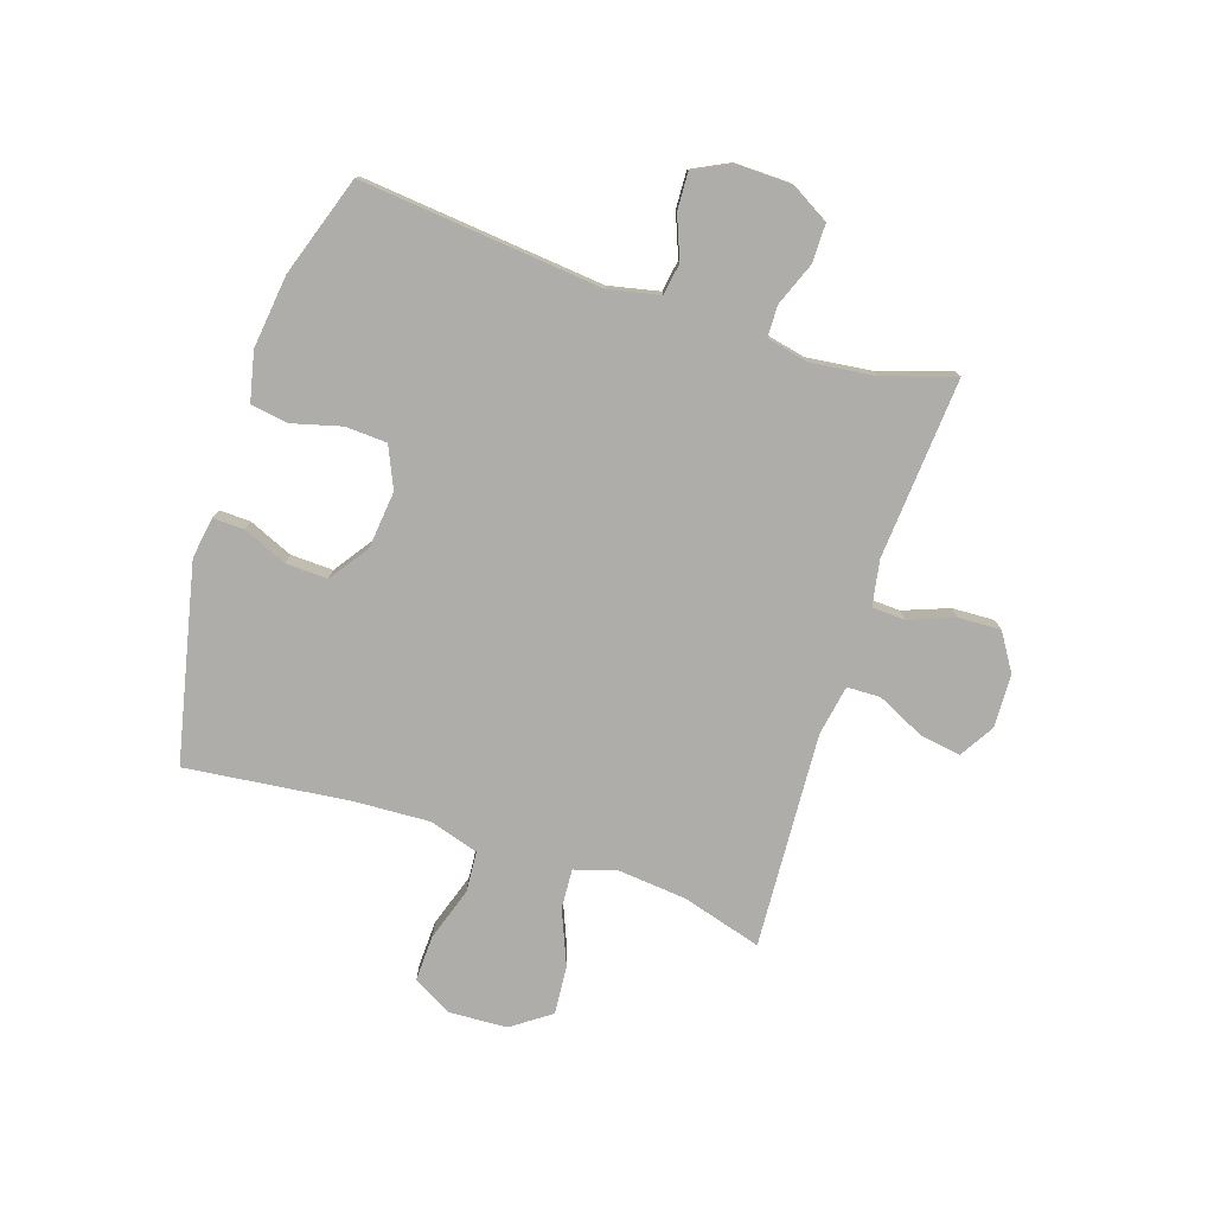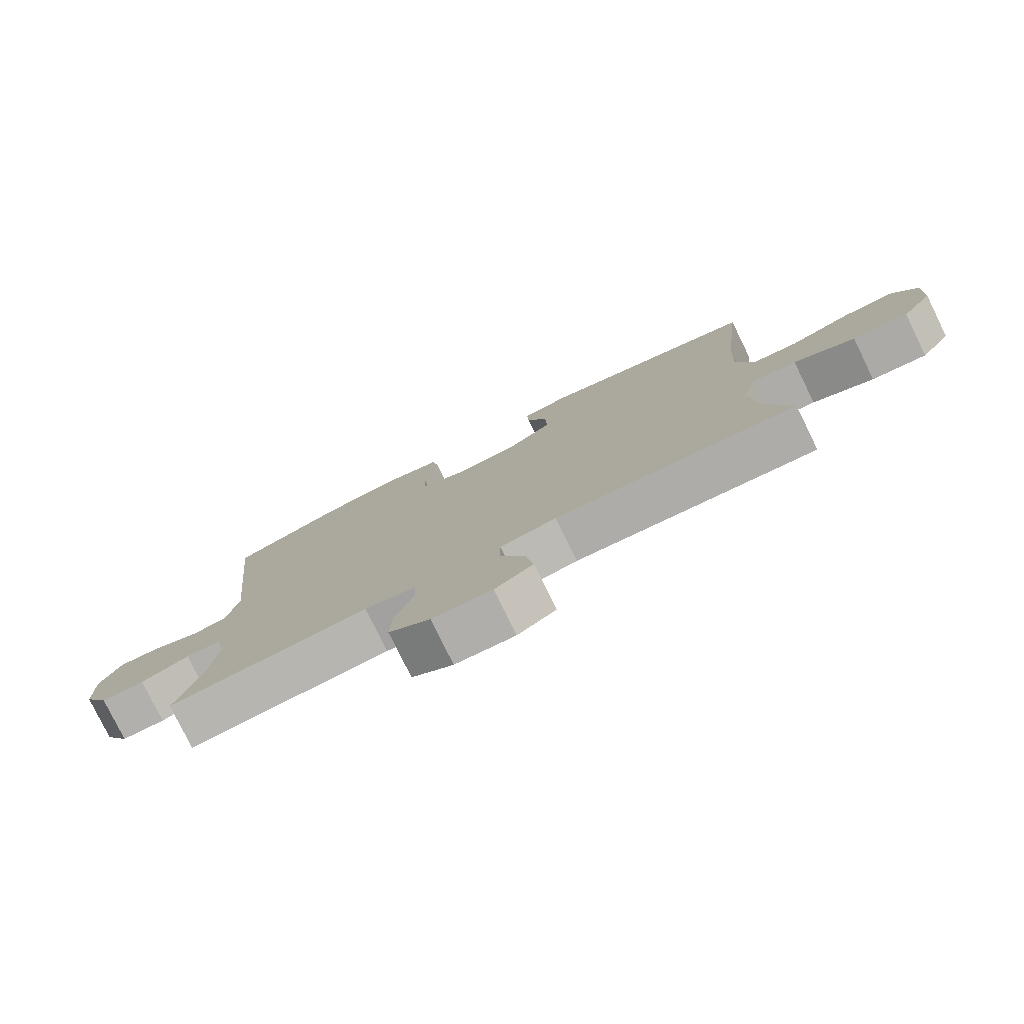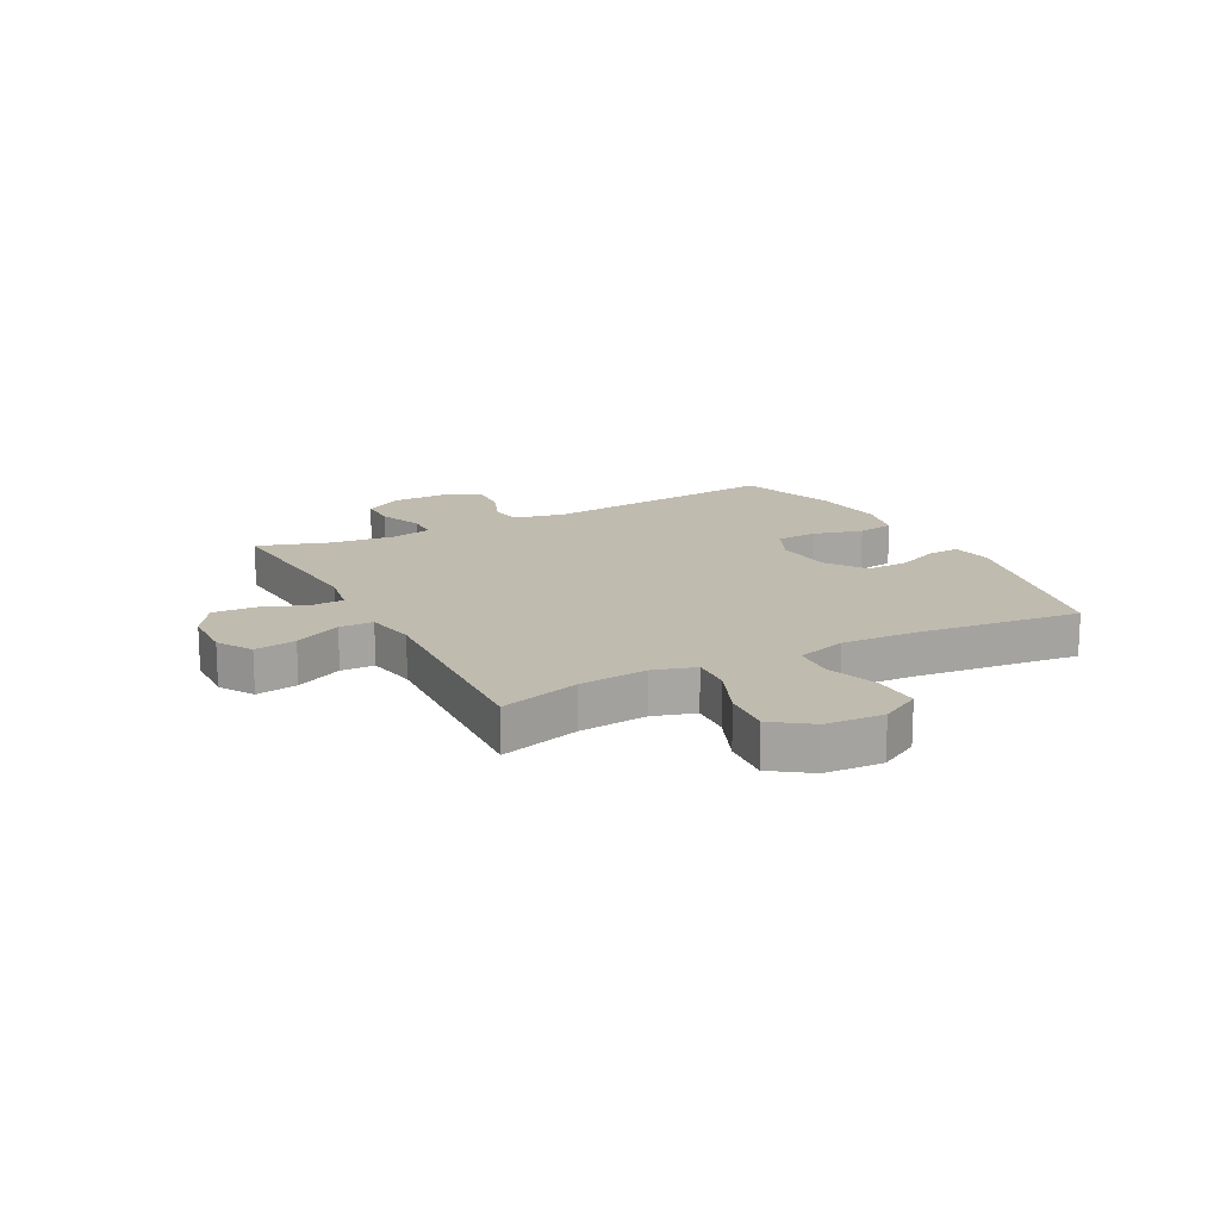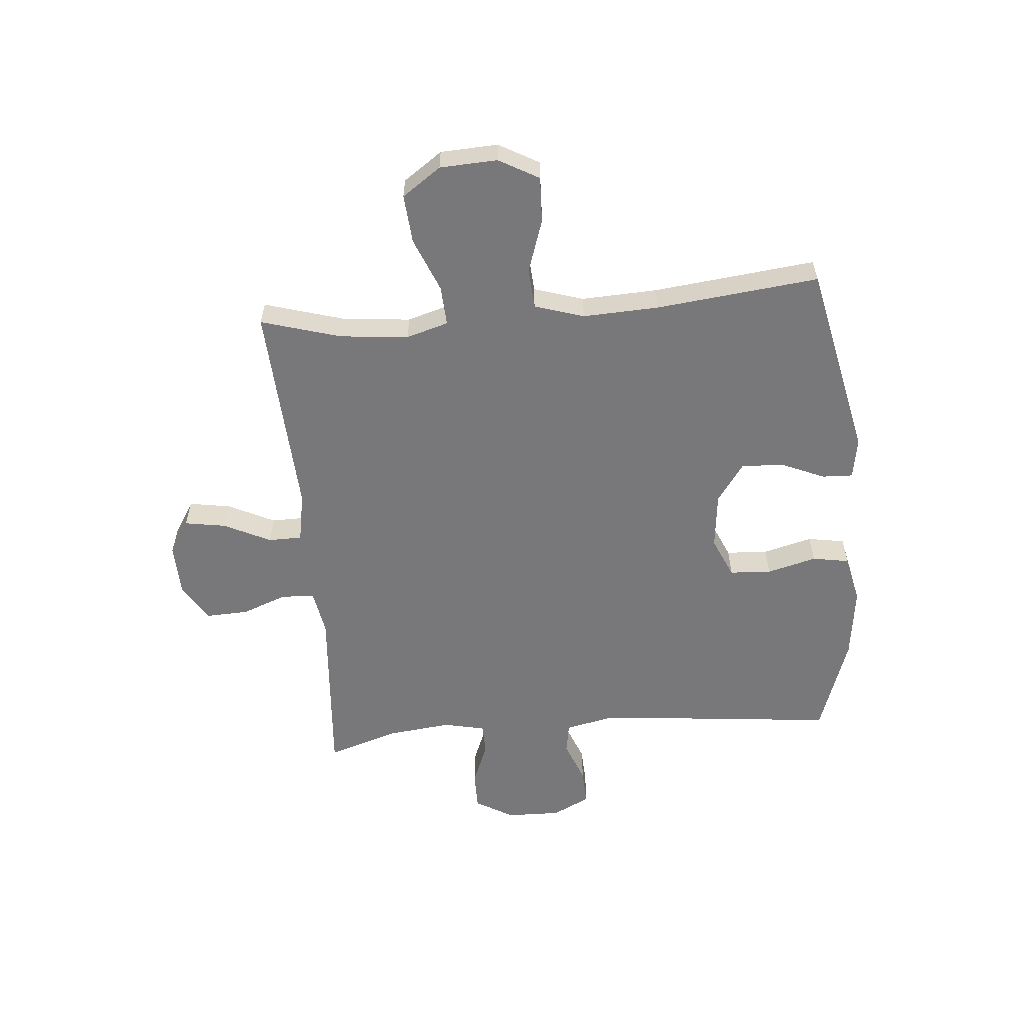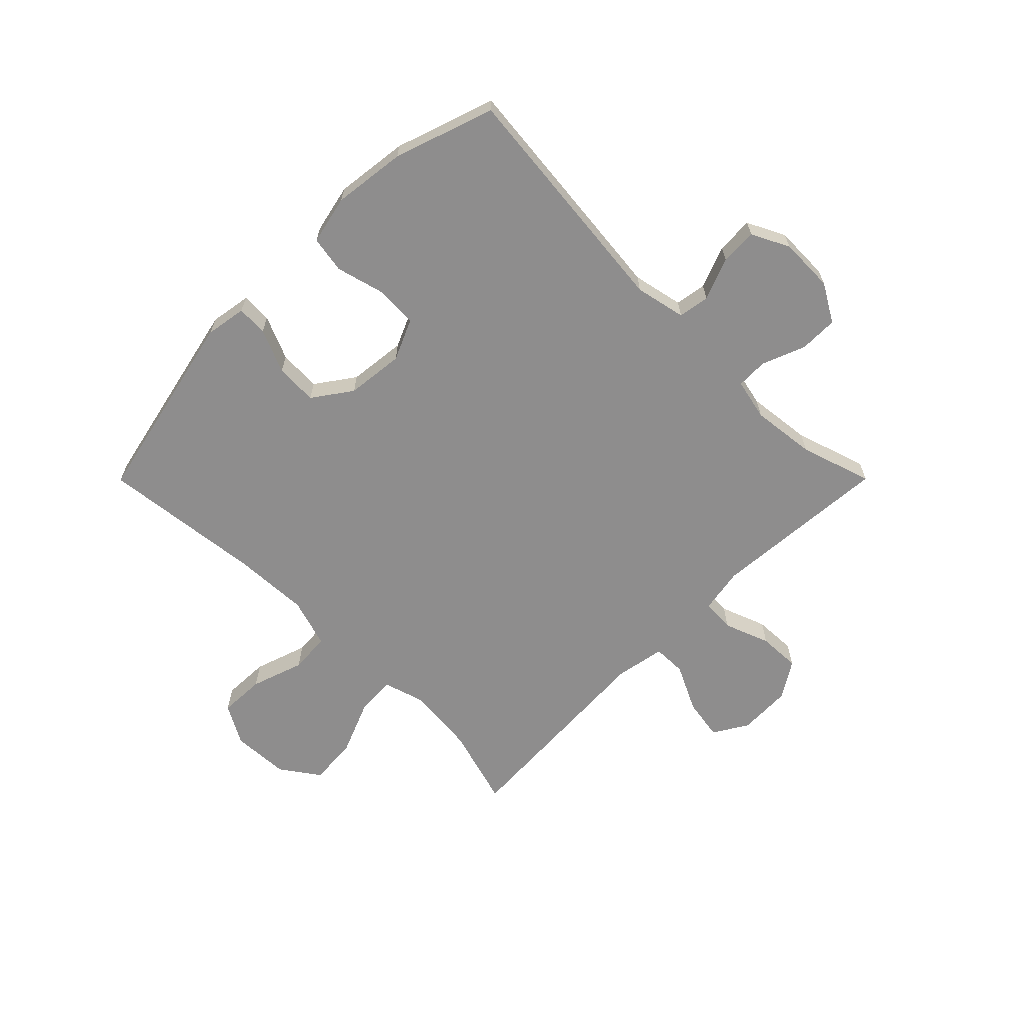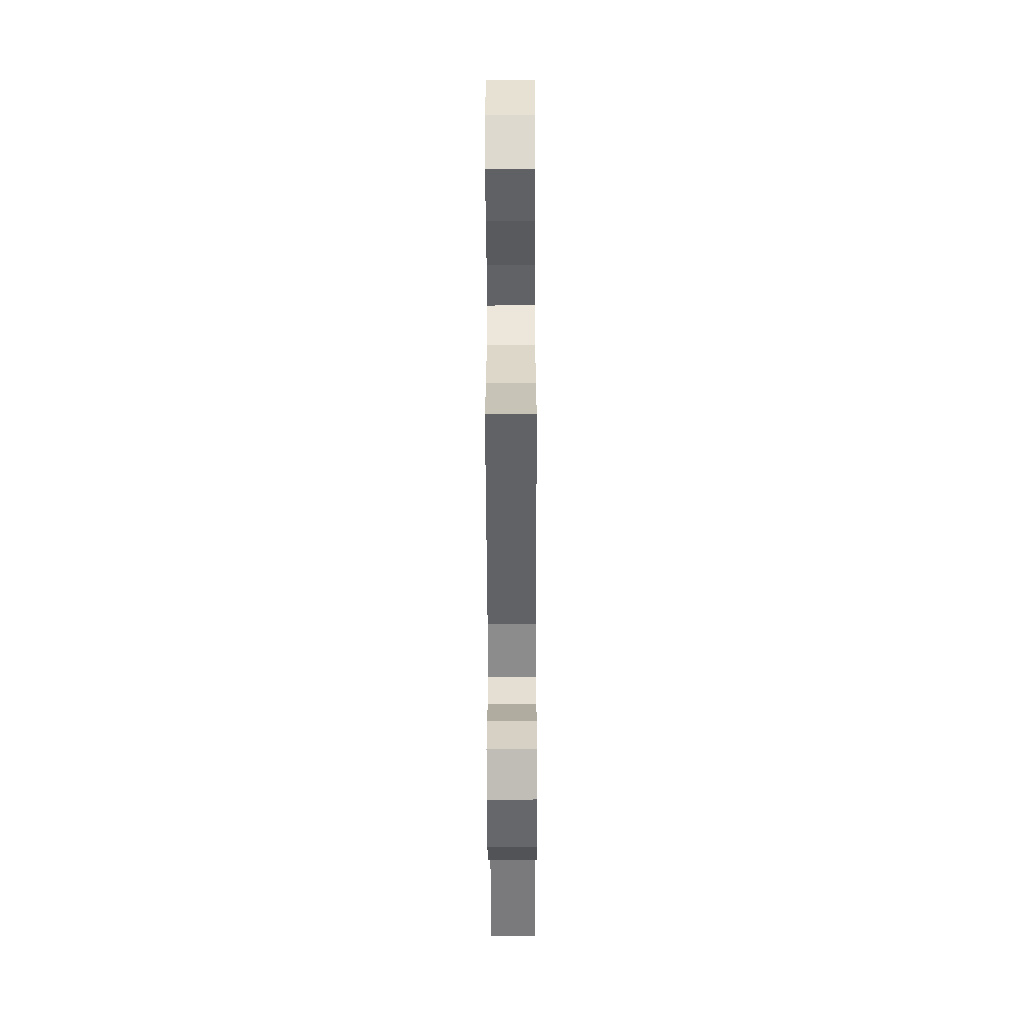
<metadata>
{"format":"obj","ext":"obj","renderer":"f3d","projection":"perspective","resolution":1024,"background":"white","views":[{"elev":-77.4,"azim":72.0,"up":"+Y"},{"elev":-78.7,"azim":-153.9,"up":"+Z"},{"elev":16.0,"azim":-117.7,"up":"+Y"},{"elev":-57.5,"azim":-85.1,"up":"+Y"},{"elev":-64.7,"azim":45.1,"up":"+Y"},{"elev":-53.9,"azim":-89.8,"up":"+Z"}]}
</metadata>
<code>
v 0.5 0.07 0.5
v 0.457 0.07 0.077
v 0.476 0.07 -0.012
v 0.531 0.07 -0.021
v 0.605 0.07 0.008
v 0.67 0.07 0.011
v 0.703 0.07 -0.055
v 0.701 0.07 -0.151
v 0.662 0.07 -0.218
v 0.594 0.07 -0.218
v 0.518 0.07 -0.188
v 0.463 0.07 -0.189
v 0.447 0.07 -0.262
v 0.46 0.07 -0.375
v 0.5 0.07 -0.5
v 0.184 0.07 -0.476
v 0.104 0.07 -0.49
v 0.101 0.07 -0.548
v 0.131 0.07 -0.628
v 0.134 0.07 -0.702
v 0.069 0.07 -0.743
v -0.025 0.07 -0.746
v -0.085 0.07 -0.709
v -0.073 0.07 -0.636
v -0.033 0.07 -0.554
v -0.034 0.07 -0.495
v -0.122 0.07 -0.479
v -0.5 0.07 -0.5
v -0.459 0.07 -0.36
v -0.447 0.07 -0.24
v -0.469 0.07 -0.166
v -0.539 0.07 -0.17
v -0.634 0.07 -0.209
v -0.72 0.07 -0.216
v -0.768 0.07 -0.148
v -0.773 0.07 -0.047
v -0.734 0.07 0.023
v -0.653 0.07 0.02
v -0.56 0.07 -0.011
v -0.489 0.07 -0.006
v -0.462 0.07 0.081
v -0.468 0.07 0.214
v -0.5 0.07 0.5
v -0.156 0.07 0.575
v -0.084 0.07 0.563
v -0.086 0.07 0.509
v -0.119 0.07 0.432
v -0.122 0.07 0.358
v -0.054 0.07 0.31
v 0.047 0.07 0.299
v 0.119 0.07 0.331
v 0.123 0.07 0.404
v 0.1 0.07 0.491
v 0.111 0.07 0.556
v 0.197 0.07 0.575
v 0.325 0.07 0.559
v 0.5 0 0.5
v 0.457 0 0.077
v 0.476 0 -0.012
v 0.531 0 -0.021
v 0.605 0 0.008
v 0.67 0 0.011
v 0.703 0 -0.055
v 0.701 0 -0.151
v 0.662 0 -0.218
v 0.594 0 -0.218
v 0.518 0 -0.188
v 0.463 0 -0.189
v 0.447 0 -0.262
v 0.46 0 -0.375
v 0.5 0 -0.5
v 0.184 0 -0.476
v 0.104 0 -0.49
v 0.101 0 -0.548
v 0.131 0 -0.628
v 0.134 0 -0.702
v 0.069 0 -0.743
v -0.025 0 -0.746
v -0.085 0 -0.709
v -0.073 0 -0.636
v -0.033 0 -0.554
v -0.034 0 -0.495
v -0.122 0 -0.479
v -0.5 0 -0.5
v -0.459 0 -0.36
v -0.447 0 -0.24
v -0.469 0 -0.166
v -0.539 0 -0.17
v -0.634 0 -0.209
v -0.72 0 -0.216
v -0.768 0 -0.148
v -0.773 0 -0.047
v -0.734 0 0.023
v -0.653 0 0.02
v -0.56 0 -0.011
v -0.489 0 -0.006
v -0.462 0 0.081
v -0.468 0 0.214
v -0.5 0 0.5
v -0.156 0 0.575
v -0.084 0 0.563
v -0.086 0 0.509
v -0.119 0 0.432
v -0.122 0 0.358
v -0.054 0 0.31
v 0.047 0 0.299
v 0.119 0 0.331
v 0.123 0 0.404
v 0.1 0 0.491
v 0.111 0 0.556
v 0.197 0 0.575
v 0.325 0 0.559
f 55 56 1 2
f 52 53 54 55
f 51 52 55 2
f 50 51 2 3
f 49 50 3
f 44 45 46 47
f 42 43 44 47
f 41 42 47 48
f 40 41 48 49
f 36 37 38 39
f 36 39 40
f 35 36 40
f 32 33 34 35
f 31 32 35 40
f 30 31 40 49
f 27 28 29
f 26 27 29 30
f 22 23 24 25
f 22 25 26
f 21 22 26
f 18 19 20 21
f 17 18 21 26
f 16 17 26 30
f 14 15 16 30
f 8 9 10 11
f 8 11 12
f 7 8 12
f 4 5 6 7
f 3 4 7 12
f 49 3 12 13
f 13 14 30 49
f 58 57 112 111
f 111 110 109 108
f 58 111 108 107
f 59 58 107 106
f 59 106 105
f 103 102 101 100
f 103 100 99 98
f 104 103 98 97
f 105 104 97 96
f 95 94 93 92
f 96 95 92
f 96 92 91
f 91 90 89 88
f 96 91 88 87
f 105 96 87 86
f 85 84 83
f 86 85 83 82
f 81 80 79 78
f 82 81 78
f 82 78 77
f 77 76 75 74
f 82 77 74 73
f 86 82 73 72
f 86 72 71 70
f 67 66 65 64
f 68 67 64
f 68 64 63
f 63 62 61 60
f 68 63 60 59
f 69 68 59 105
f 105 86 70 69
f 1 57 58 2
f 2 58 59 3
f 3 59 60 4
f 4 60 61 5
f 5 61 62 6
f 6 62 63 7
f 7 63 64 8
f 8 64 65 9
f 9 65 66 10
f 10 66 67 11
f 11 67 68 12
f 12 68 69 13
f 13 69 70 14
f 14 70 71 15
f 15 71 72 16
f 16 72 73 17
f 17 73 74 18
f 18 74 75 19
f 19 75 76 20
f 20 76 77 21
f 21 77 78 22
f 22 78 79 23
f 23 79 80 24
f 24 80 81 25
f 25 81 82 26
f 26 82 83 27
f 27 83 84 28
f 28 84 85 29
f 29 85 86 30
f 30 86 87 31
f 31 87 88 32
f 32 88 89 33
f 33 89 90 34
f 34 90 91 35
f 35 91 92 36
f 36 92 93 37
f 37 93 94 38
f 38 94 95 39
f 39 95 96 40
f 40 96 97 41
f 41 97 98 42
f 42 98 99 43
f 43 99 100 44
f 44 100 101 45
f 45 101 102 46
f 46 102 103 47
f 47 103 104 48
f 48 104 105 49
f 49 105 106 50
f 50 106 107 51
f 51 107 108 52
f 52 108 109 53
f 53 109 110 54
f 54 110 111 55
f 55 111 112 56
f 56 112 57 1

</code>
